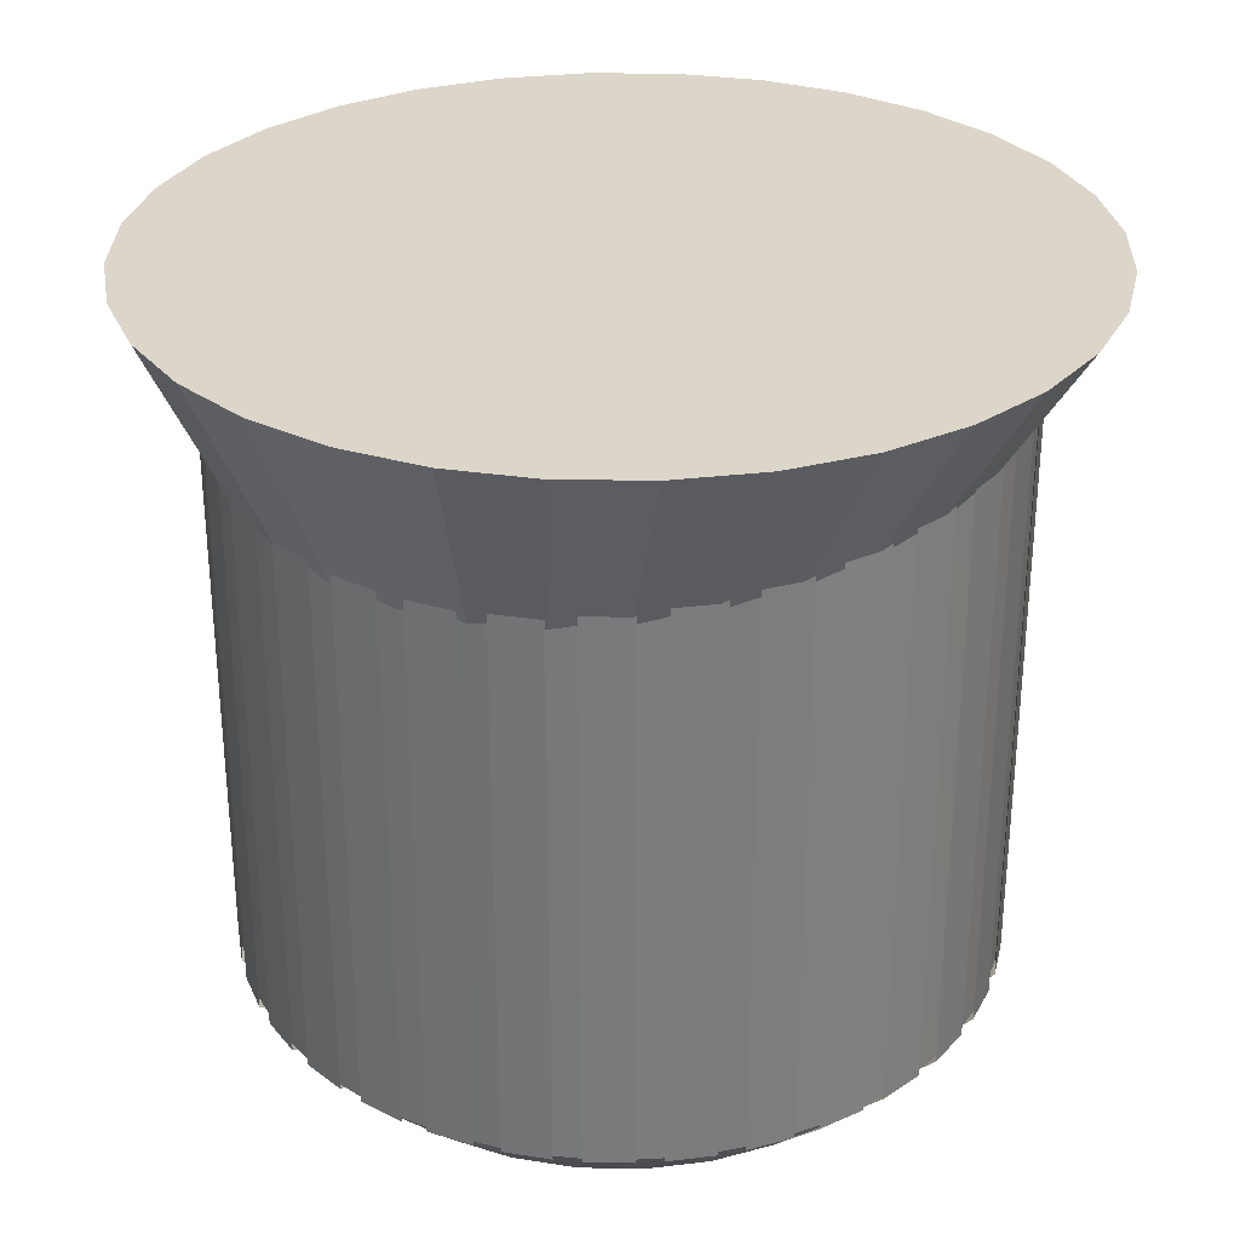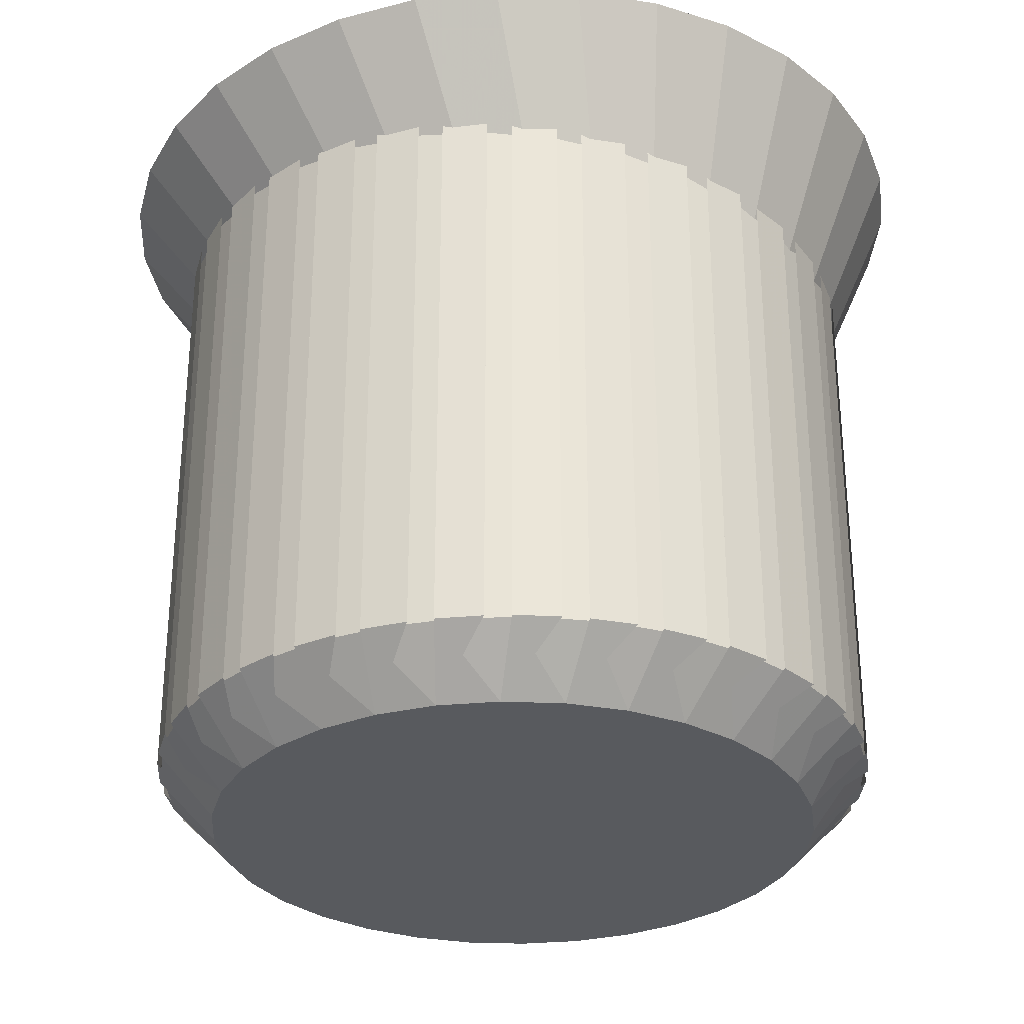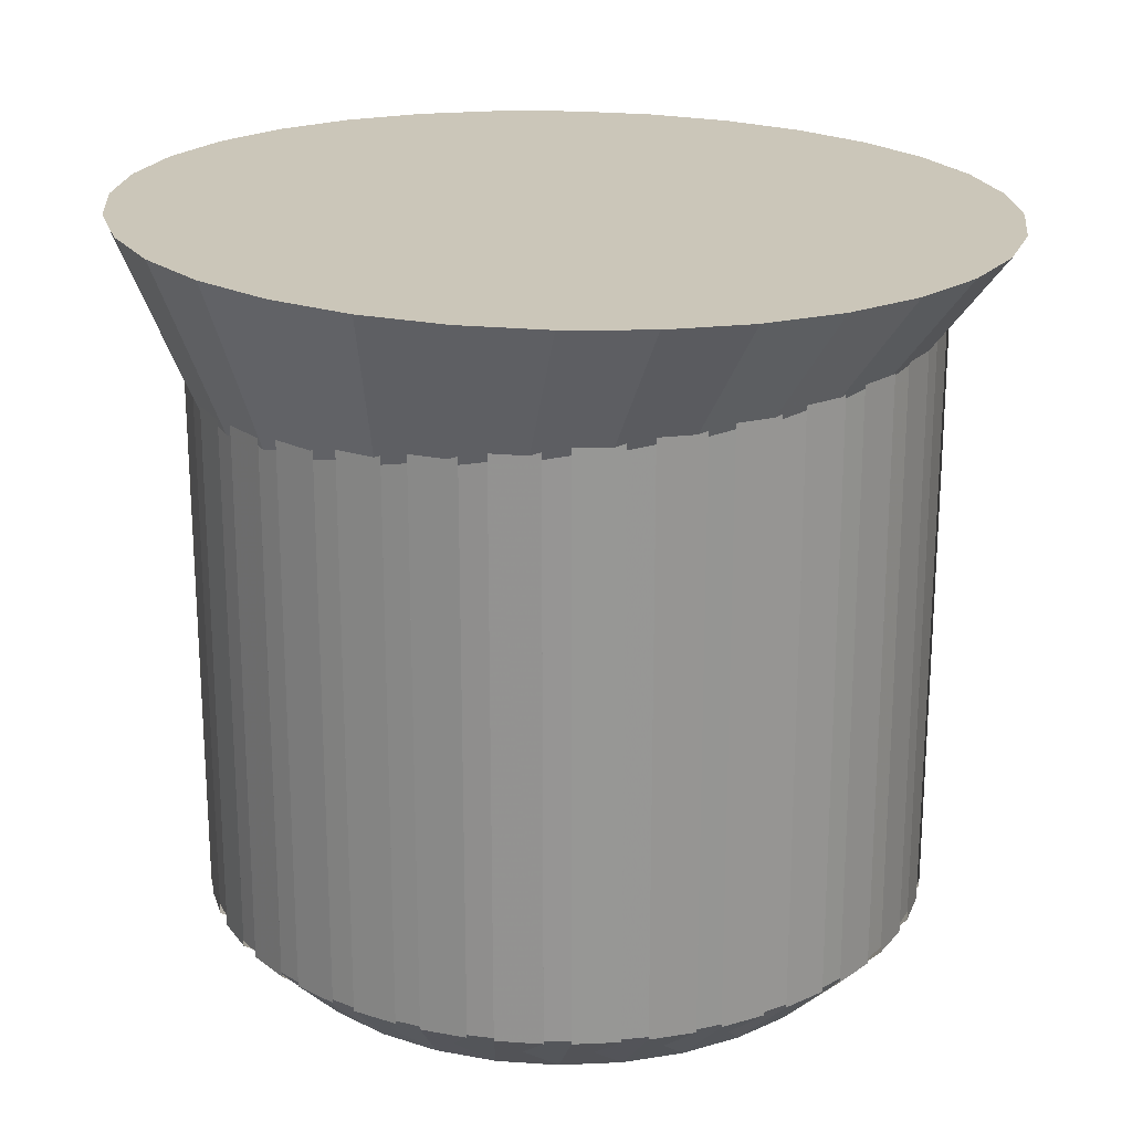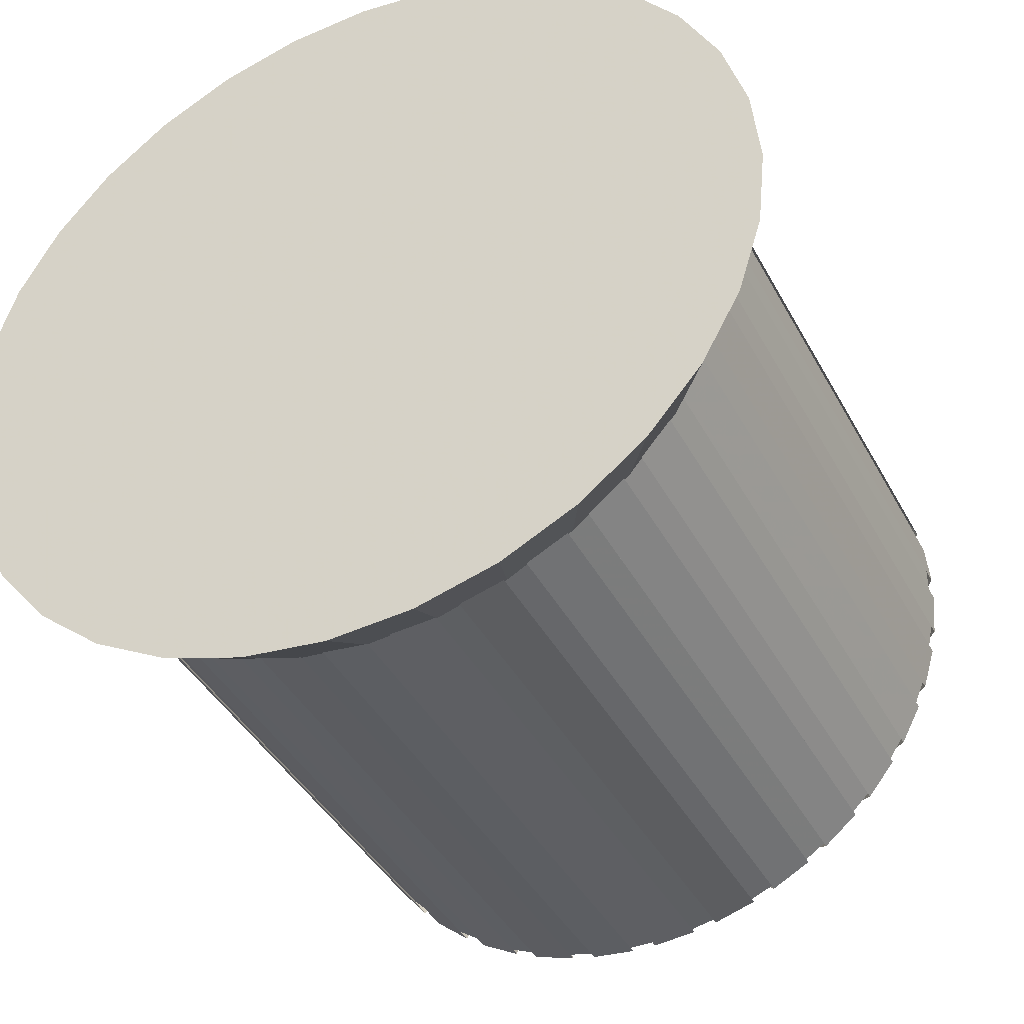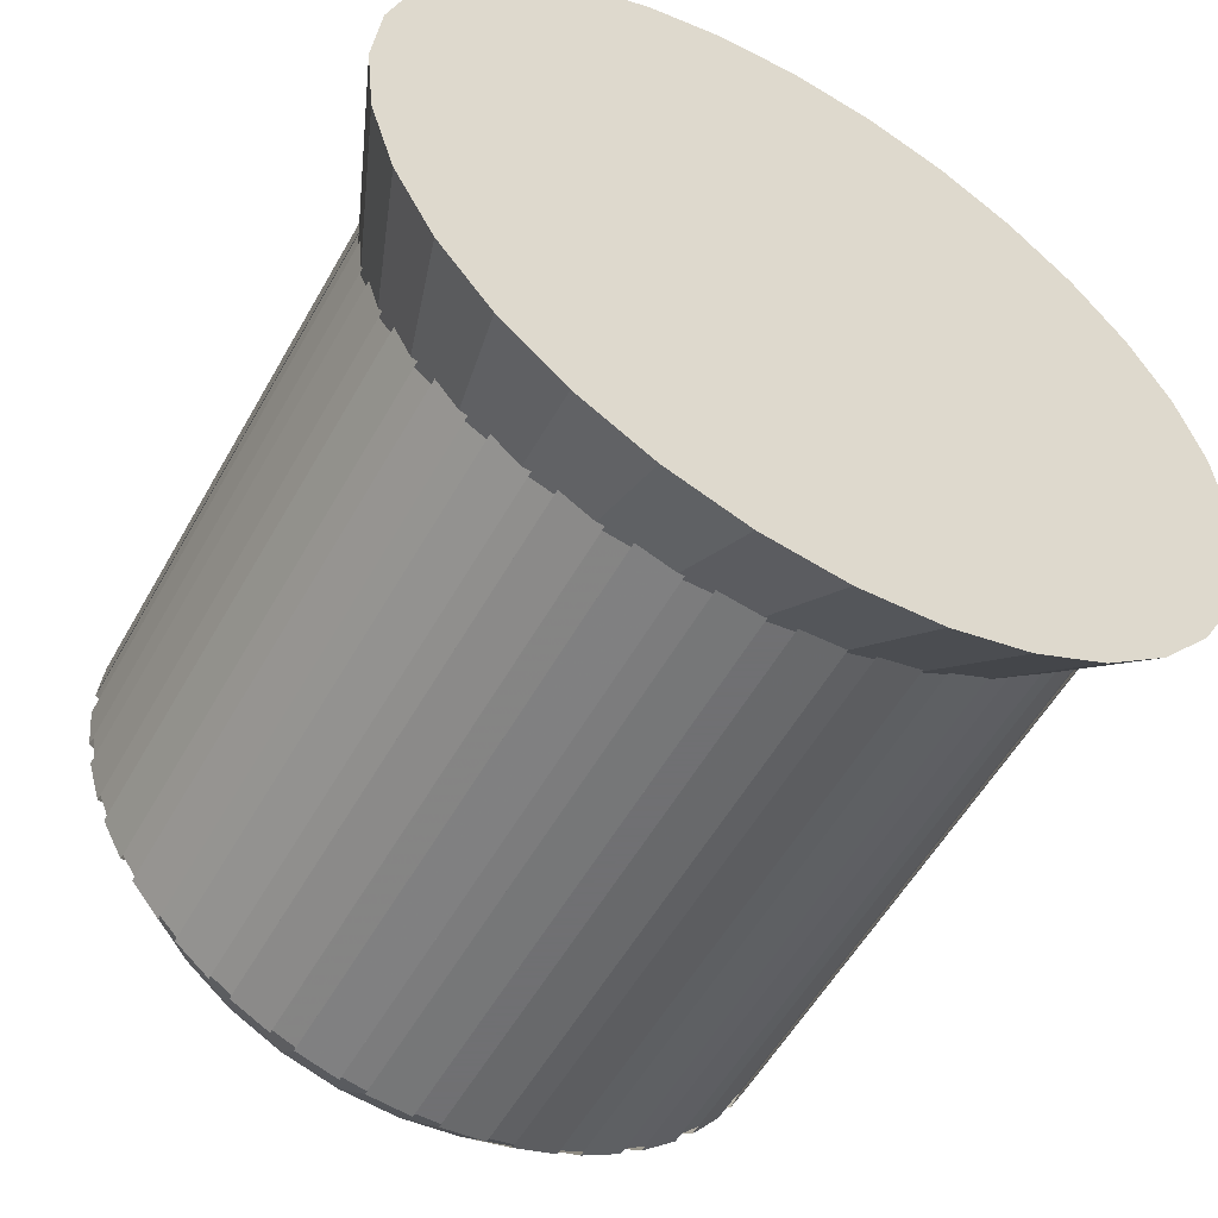
<metadata>
{"format":"obj","ext":"obj","renderer":"f3d","projection":"perspective","resolution":1024,"background":"white","views":[{"elev":31.6,"azim":85.9,"up":"+Y"},{"elev":-30.6,"azim":-9.1,"up":"+Y"},{"elev":22.3,"azim":124.9,"up":"+Y"},{"elev":-40.6,"azim":-154.0,"up":"+Z"},{"elev":-55.0,"azim":151.1,"up":"+Z"}]}
</metadata>
<code>
o Cylinder
v -0 -1 -0.8382
v -0.1603 -0.8389 -0.9842
v 0.1603 -0.8389 -0.9842
v -0 1 -0.8382
v 0.1603 0.8389 -0.9842
v -0.1603 0.8389 -0.9842
v 0.1635 -1 -0.8221
v 0.03481 -0.8389 -0.9966
v 0.3492 -0.8389 -0.934
v 0.1635 1 -0.8221
v 0.3492 0.8389 -0.934
v 0.03481 0.8389 -0.9966
v 0.3208 -1 -0.7744
v 0.2286 -0.8389 -0.9706
v 0.5247 -0.8389 -0.848
v 0.3208 1 -0.7744
v 0.5247 0.8389 -0.848
v 0.2286 0.8389 -0.9706
v 0.4657 -1 -0.6969
v 0.4135 -0.8389 -0.9074
v 0.6801 -0.8389 -0.7293
v 0.4657 1 -0.6969
v 0.6801 0.8389 -0.7293
v 0.4135 0.8389 -0.9074
v 0.5927 -1 -0.5927
v 0.5826 -0.8389 -0.8093
v 0.8093 -0.8389 -0.5826
v 0.5927 1 -0.5927
v 0.8093 0.8389 -0.5826
v 0.5826 0.8389 -0.8093
v 0.6969 -1 -0.4657
v 0.7293 -0.8389 -0.6801
v 0.9074 -0.8389 -0.4135
v 0.6969 1 -0.4657
v 0.9074 0.8389 -0.4135
v 0.7293 0.8389 -0.6801
v 0.7744 -1 -0.3208
v 0.848 -0.8389 -0.5247
v 0.9706 -0.8389 -0.2286
v 0.7744 1 -0.3208
v 0.9706 0.8389 -0.2286
v 0.848 0.8389 -0.5247
v 0.8221 -1 -0.1635
v 0.934 -0.8389 -0.3492
v 0.9966 -0.8389 -0.03481
v 0.8221 1 -0.1635
v 0.9966 0.8389 -0.03481
v 0.934 0.8389 -0.3492
v 0.8382 -1 0
v 0.9842 -0.8389 -0.1603
v 0.9842 -0.8389 0.1603
v 0.8382 1 0
v 0.9842 0.8389 0.1603
v 0.9842 0.8389 -0.1603
v 0.8221 -1 0.1635
v 0.9966 -0.8389 0.03481
v 0.934 -0.8389 0.3492
v 0.8221 1 0.1635
v 0.934 0.8389 0.3492
v 0.9966 0.8389 0.03481
v 0.7744 -1 0.3208
v 0.9706 -0.8389 0.2286
v 0.848 -0.8389 0.5247
v 0.7744 1 0.3208
v 0.848 0.8389 0.5247
v 0.9706 0.8389 0.2286
v 0.6969 -1 0.4657
v 0.9074 -0.8389 0.4135
v 0.7293 -0.8389 0.6801
v 0.6969 1 0.4657
v 0.7293 0.8389 0.6801
v 0.9074 0.8389 0.4135
v 0.5927 -1 0.5927
v 0.8093 -0.8389 0.5826
v 0.5826 -0.8389 0.8093
v 0.5927 1 0.5927
v 0.5826 0.8389 0.8093
v 0.8093 0.8389 0.5826
v 0.4657 -1 0.6969
v 0.6801 -0.8389 0.7293
v 0.4135 -0.8389 0.9074
v 0.4657 1 0.6969
v 0.4135 0.8389 0.9074
v 0.6801 0.8389 0.7293
v 0.3208 -1 0.7744
v 0.5247 -0.8389 0.848
v 0.2286 -0.8389 0.9706
v 0.3208 1 0.7744
v 0.2286 0.8389 0.9706
v 0.5247 0.8389 0.848
v 0.1635 -1 0.8221
v 0.3492 -0.8389 0.934
v 0.03481 -0.8389 0.9966
v 0.1635 1 0.8221
v 0.03481 0.8389 0.9966
v 0.3492 0.8389 0.934
v -0 -1 0.8382
v 0.1603 -0.8389 0.9842
v -0.1603 -0.8389 0.9842
v -0 1 0.8382
v -0.1603 0.8389 0.9842
v 0.1603 0.8389 0.9842
v -0.1635 -1 0.8221
v -0.03481 -0.8389 0.9966
v -0.3492 -0.8389 0.934
v -0.1635 1 0.8221
v -0.3492 0.8389 0.934
v -0.03481 0.8389 0.9966
v -0.3208 -1 0.7744
v -0.2286 -0.8389 0.9706
v -0.5247 -0.8389 0.848
v -0.3208 1 0.7744
v -0.5247 0.8389 0.848
v -0.2286 0.8389 0.9706
v -0.4657 -1 0.6969
v -0.4135 -0.8389 0.9074
v -0.6801 -0.8389 0.7293
v -0.4657 1 0.6969
v -0.6801 0.8389 0.7293
v -0.4135 0.8389 0.9074
v -0.5927 -1 0.5927
v -0.5826 -0.8389 0.8093
v -0.8093 -0.8389 0.5826
v -0.5927 1 0.5927
v -0.8093 0.8389 0.5826
v -0.5826 0.8389 0.8093
v -0.6969 -1 0.4657
v -0.7293 -0.8389 0.6801
v -0.9074 -0.8389 0.4135
v -0.6969 1 0.4657
v -0.9074 0.8389 0.4135
v -0.7293 0.8389 0.6801
v -0.7744 -1 0.3208
v -0.848 -0.8389 0.5247
v -0.9706 -0.8389 0.2286
v -0.7744 1 0.3208
v -0.9706 0.8389 0.2286
v -0.848 0.8389 0.5247
v -0.8221 -1 0.1635
v -0.934 -0.8389 0.3492
v -0.9966 -0.8389 0.03481
v -0.8221 1 0.1635
v -0.9966 0.8389 0.03481
v -0.934 0.8389 0.3492
v -0.8382 -1 -0
v -0.9842 -0.8389 0.1603
v -0.9842 -0.8389 -0.1603
v -0.8382 1 -0
v -0.9842 0.8389 -0.1603
v -0.9842 0.8389 0.1603
v -0.8221 -1 -0.1635
v -0.9966 -0.8389 -0.03481
v -0.934 -0.8389 -0.3492
v -0.8221 1 -0.1635
v -0.934 0.8389 -0.3492
v -0.9966 0.8389 -0.03481
v -0.7744 -1 -0.3208
v -0.9706 -0.8389 -0.2286
v -0.848 -0.8389 -0.5247
v -0.7744 1 -0.3208
v -0.848 0.8389 -0.5247
v -0.9706 0.8389 -0.2286
v -0.6969 -1 -0.4657
v -0.9074 -0.8389 -0.4135
v -0.7293 -0.8389 -0.6801
v -0.6969 1 -0.4657
v -0.7293 0.8389 -0.6801
v -0.9074 0.8389 -0.4135
v -0.5927 -1 -0.5927
v -0.8093 -0.8389 -0.5826
v -0.5826 -0.8389 -0.8093
v -0.5927 1 -0.5927
v -0.5826 0.8389 -0.8093
v -0.8093 0.8389 -0.5826
v -0.4657 -1 -0.6969
v -0.6801 -0.8389 -0.7293
v -0.4135 -0.8389 -0.9074
v -0.4657 1 -0.6969
v -0.4135 0.8389 -0.9074
v -0.6801 0.8389 -0.7293
v -0.3208 -1 -0.7744
v -0.5247 -0.8389 -0.848
v -0.2286 -0.8389 -0.9706
v -0.3208 1 -0.7744
v -0.2286 0.8389 -0.9706
v -0.5247 0.8389 -0.848
v -0.1635 -1 -0.8221
v -0.3492 -0.8389 -0.934
v -0.03481 -0.8389 -0.9966
v -0.1635 1 -0.8221
v -0.03481 0.8389 -0.9966
v -0.3492 0.8389 -0.934
v -0.002316 1.057 -1.181
v 0.3315 -0.8817 0.1984
v 0.2281 1.065 -1.159
v 0.4496 1.072 -1.092
v 0.6537 1.078 -0.9823
v 0.8327 1.084 -0.8354
v 0.9795 1.089 -0.6564
v 1.089 1.092 -0.4521
v 1.156 1.095 -0.2305
v 1.179 1.095 -0
v 1.156 1.095 0.2305
v 1.089 1.092 0.4521
v 0.9795 1.089 0.6564
v 0.8327 1.084 0.8354
v 0.6537 1.078 0.9823
v 0.4496 1.072 1.092
v 0.2281 1.065 1.159
v -0.002316 1.057 1.181
v -0.2327 1.05 1.159
v -0.4542 1.042 1.092
v -0.6583 1.036 0.9823
v -0.8373 1.03 0.8354
v -0.9841 1.025 0.6564
v -1.093 1.022 0.4521
v -1.16 1.02 0.2305
v -1.183 1.019 0
v -1.16 1.02 -0.2305
v -1.093 1.022 -0.4521
v -0.9841 1.025 -0.6564
v -0.8373 1.03 -0.8354
v -0.6583 1.036 -0.9823
v -0.4542 1.042 -1.092
v -0.2327 1.05 -1.159
f 191 2 189
f 17 20 15
f 23 26 21
f 29 32 27
f 35 38 33
f 41 44 39
f 47 50 45
f 53 56 51
f 59 62 57
f 65 68 63
f 71 74 69
f 77 80 75
f 83 86 81
f 89 92 87
f 95 98 93
f 101 104 99
f 107 110 105
f 113 116 111
f 119 122 117
f 125 128 123
f 131 134 129
f 137 140 135
f 143 146 141
f 149 152 147
f 155 158 153
f 161 164 159
f 167 170 165
f 173 176 171
f 179 182 177
f 185 188 183
f 11 14 9
f 112 64 16
f 5 8 3
f 1 2 3
f 4 5 6
f 7 8 9
f 10 11 12
f 13 14 15
f 16 17 18
f 19 20 21
f 22 23 24
f 25 26 27
f 28 29 30
f 31 32 33
f 34 35 36
f 37 38 39
f 40 41 42
f 43 44 45
f 46 47 48
f 49 50 51
f 52 53 54
f 55 56 57
f 58 59 60
f 61 62 63
f 64 65 66
f 67 68 69
f 70 71 72
f 73 74 75
f 76 77 78
f 79 80 81
f 82 83 84
f 85 86 87
f 88 89 90
f 91 92 93
f 94 95 96
f 97 98 99
f 100 101 102
f 103 104 105
f 106 107 108
f 109 110 111
f 112 113 114
f 115 116 117
f 118 119 120
f 121 122 123
f 124 125 126
f 127 128 129
f 130 131 132
f 133 134 135
f 136 137 138
f 139 140 141
f 142 143 144
f 145 146 147
f 148 149 150
f 151 152 153
f 154 155 156
f 157 158 159
f 160 161 162
f 163 164 165
f 166 167 168
f 169 170 171
f 172 173 174
f 175 176 177
f 178 179 180
f 181 182 183
f 184 185 186
f 187 188 189
f 190 191 192
f 3 7 1
f 12 4 10
f 6 3 2
f 9 12 11
f 9 13 7
f 18 10 16
f 15 18 17
f 15 19 13
f 24 16 22
f 23 20 24
f 21 25 19
f 30 22 28
f 27 30 29
f 27 31 25
f 36 28 34
f 33 36 35
f 33 37 31
f 42 34 40
f 39 42 41
f 39 43 37
f 48 40 46
f 45 48 47
f 45 49 43
f 54 46 52
f 51 54 53
f 51 55 49
f 60 52 58
f 59 56 60
f 57 61 55
f 66 58 64
f 63 66 65
f 63 67 61
f 72 64 70
f 69 72 71
f 69 73 67
f 78 70 76
f 75 78 77
f 75 79 73
f 84 76 82
f 81 84 83
f 81 85 79
f 90 82 88
f 87 90 89
f 87 91 85
f 96 88 94
f 93 96 95
f 93 97 91
f 102 94 100
f 99 102 101
f 99 103 97
f 108 100 106
f 105 108 107
f 105 109 103
f 114 106 112
f 111 114 113
f 111 115 109
f 120 112 118
f 117 120 119
f 117 121 115
f 126 118 124
f 123 126 125
f 123 127 121
f 132 124 130
f 129 132 131
f 129 133 127
f 138 130 136
f 137 134 138
f 135 139 133
f 144 136 142
f 141 144 143
f 141 145 139
f 150 142 148
f 147 150 149
f 147 151 145
f 156 148 154
f 153 156 155
f 153 157 151
f 162 154 160
f 159 162 161
f 159 163 157
f 168 160 166
f 165 168 167
f 165 169 163
f 174 166 172
f 171 174 173
f 171 175 169
f 180 172 178
f 177 180 179
f 177 181 175
f 186 178 184
f 183 186 185
f 183 187 181
f 192 184 190
f 189 192 191
f 189 1 187
f 6 190 4
f 43 91 139
f 219 211 203
f 196 194 195
f 198 194 197
f 199 194 198
f 200 194 199
f 201 194 200
f 202 194 201
f 203 194 202
f 204 194 203
f 205 194 204
f 206 194 205
f 207 194 206
f 208 194 207
f 209 194 208
f 210 194 209
f 211 194 210
f 212 194 211
f 213 194 212
f 214 194 213
f 215 194 214
f 216 194 215
f 217 194 216
f 218 194 217
f 219 194 218
f 220 194 219
f 221 194 220
f 222 194 221
f 223 194 222
f 224 194 223
f 225 194 224
f 195 194 193
f 193 194 225
f 197 194 196
f 191 6 2
f 17 24 20
f 23 30 26
f 29 36 32
f 35 42 38
f 41 48 44
f 47 54 50
f 53 60 56
f 59 66 62
f 65 72 68
f 71 78 74
f 77 84 80
f 83 90 86
f 89 96 92
f 95 102 98
f 101 108 104
f 107 114 110
f 113 120 116
f 119 126 122
f 125 132 128
f 131 138 134
f 137 144 140
f 143 150 146
f 149 156 152
f 155 162 158
f 161 168 164
f 167 174 170
f 173 180 176
f 179 186 182
f 185 192 188
f 11 18 14
f 16 10 4
f 4 190 184
f 184 178 172
f 172 166 160
f 160 154 148
f 148 142 136
f 136 130 124
f 124 118 112
f 112 106 100
f 100 94 88
f 88 82 76
f 76 70 64
f 64 58 40
f 58 52 40
f 52 46 40
f 40 34 28
f 28 22 16
f 16 4 160
f 4 184 160
f 184 172 160
f 160 148 112
f 148 136 112
f 136 124 112
f 112 100 64
f 100 88 64
f 88 76 64
f 40 28 64
f 28 16 64
f 16 160 112
f 5 12 8
f 3 8 7
f 12 5 4
f 6 5 3
f 9 8 12
f 9 14 13
f 18 11 10
f 15 14 18
f 15 20 19
f 24 17 16
f 23 21 20
f 21 26 25
f 30 23 22
f 27 26 30
f 27 32 31
f 36 29 28
f 33 32 36
f 33 38 37
f 42 35 34
f 39 38 42
f 39 44 43
f 48 41 40
f 45 44 48
f 45 50 49
f 54 47 46
f 51 50 54
f 51 56 55
f 60 53 52
f 59 57 56
f 57 62 61
f 66 59 58
f 63 62 66
f 63 68 67
f 72 65 64
f 69 68 72
f 69 74 73
f 78 71 70
f 75 74 78
f 75 80 79
f 84 77 76
f 81 80 84
f 81 86 85
f 90 83 82
f 87 86 90
f 87 92 91
f 96 89 88
f 93 92 96
f 93 98 97
f 102 95 94
f 99 98 102
f 99 104 103
f 108 101 100
f 105 104 108
f 105 110 109
f 114 107 106
f 111 110 114
f 111 116 115
f 120 113 112
f 117 116 120
f 117 122 121
f 126 119 118
f 123 122 126
f 123 128 127
f 132 125 124
f 129 128 132
f 129 134 133
f 138 131 130
f 137 135 134
f 135 140 139
f 144 137 136
f 141 140 144
f 141 146 145
f 150 143 142
f 147 146 150
f 147 152 151
f 156 149 148
f 153 152 156
f 153 158 157
f 162 155 154
f 159 158 162
f 159 164 163
f 168 161 160
f 165 164 168
f 165 170 169
f 174 167 166
f 171 170 174
f 171 176 175
f 180 173 172
f 177 176 180
f 177 182 181
f 186 179 178
f 183 182 186
f 183 188 187
f 192 185 184
f 189 188 192
f 189 2 1
f 6 191 190
f 187 1 19
f 1 7 19
f 7 13 19
f 19 25 31
f 31 37 43
f 43 49 55
f 55 61 67
f 67 73 91
f 73 79 91
f 79 85 91
f 91 97 115
f 97 103 115
f 103 109 115
f 115 121 127
f 127 133 139
f 139 145 163
f 145 151 163
f 151 157 163
f 163 169 175
f 175 181 187
f 19 31 187
f 31 43 187
f 43 55 91
f 55 67 91
f 115 127 91
f 127 139 91
f 163 175 139
f 175 187 139
f 187 43 139
f 195 193 225
f 225 224 223
f 223 222 221
f 221 220 223
f 220 219 223
f 219 218 217
f 217 216 215
f 215 214 213
f 213 212 215
f 212 211 215
f 211 210 207
f 210 209 207
f 209 208 207
f 207 206 203
f 206 205 203
f 205 204 203
f 203 202 201
f 201 200 203
f 200 199 203
f 199 198 197
f 197 196 195
f 195 225 219
f 225 223 219
f 219 217 215
f 199 197 203
f 197 195 203
f 219 215 211
f 211 207 203
f 195 219 203

</code>
